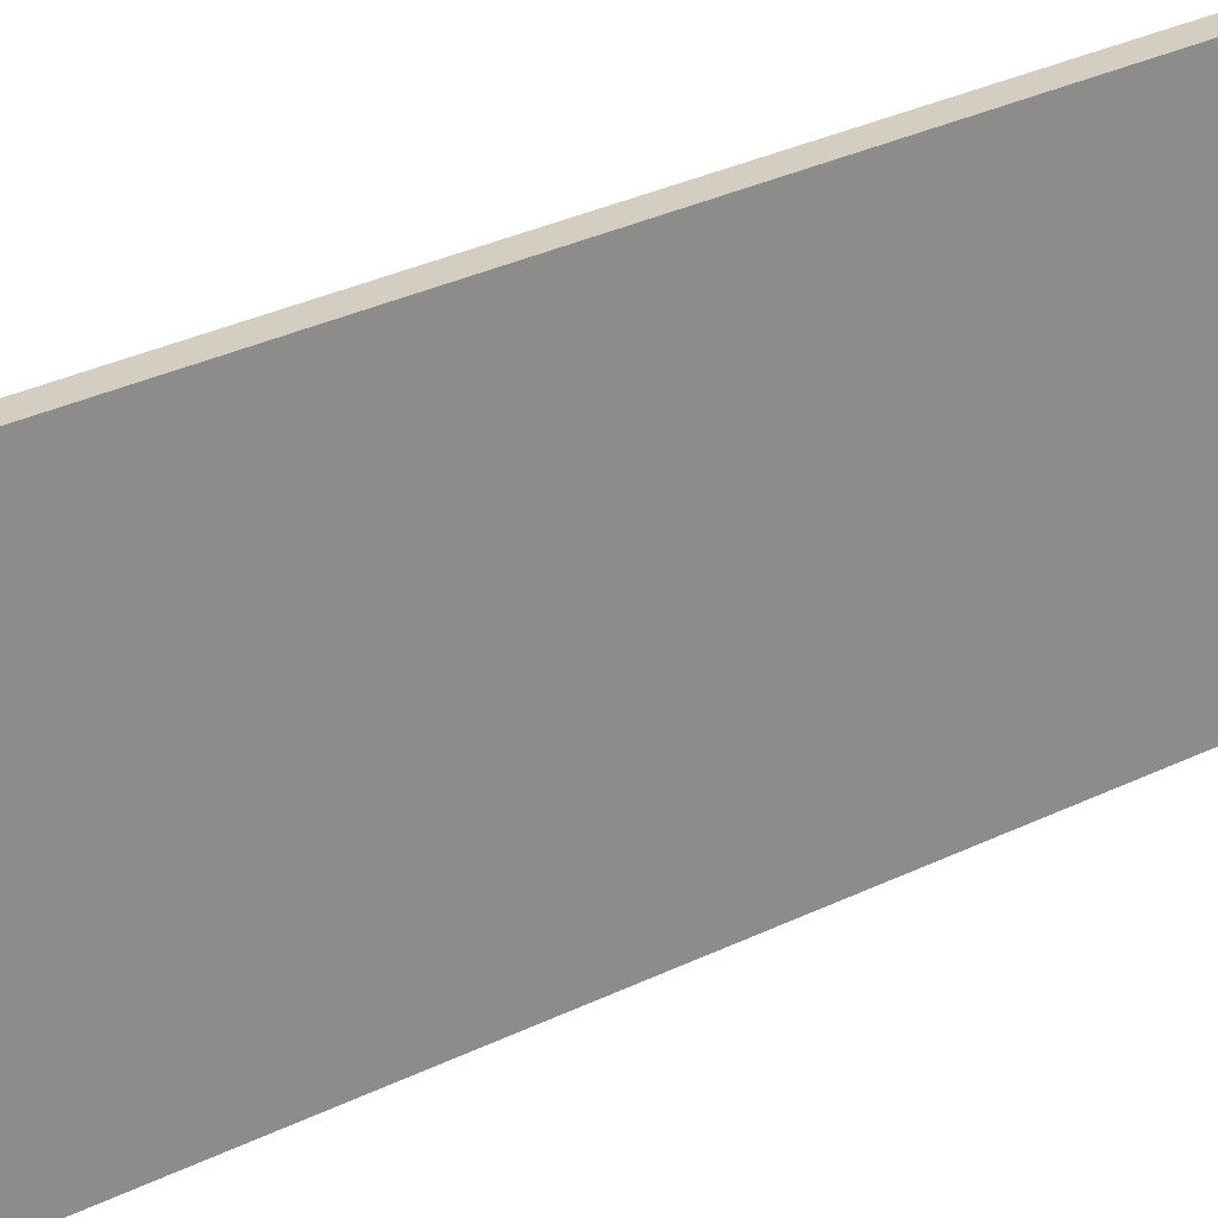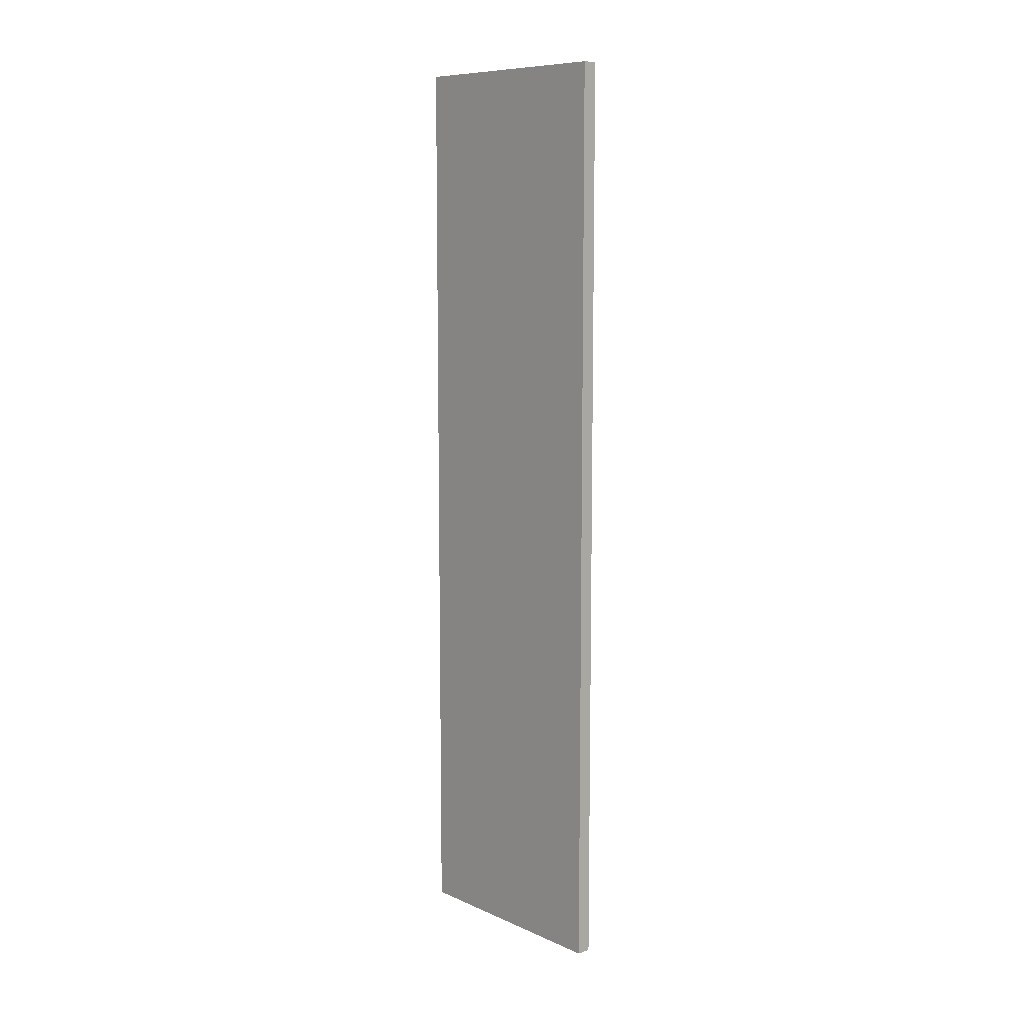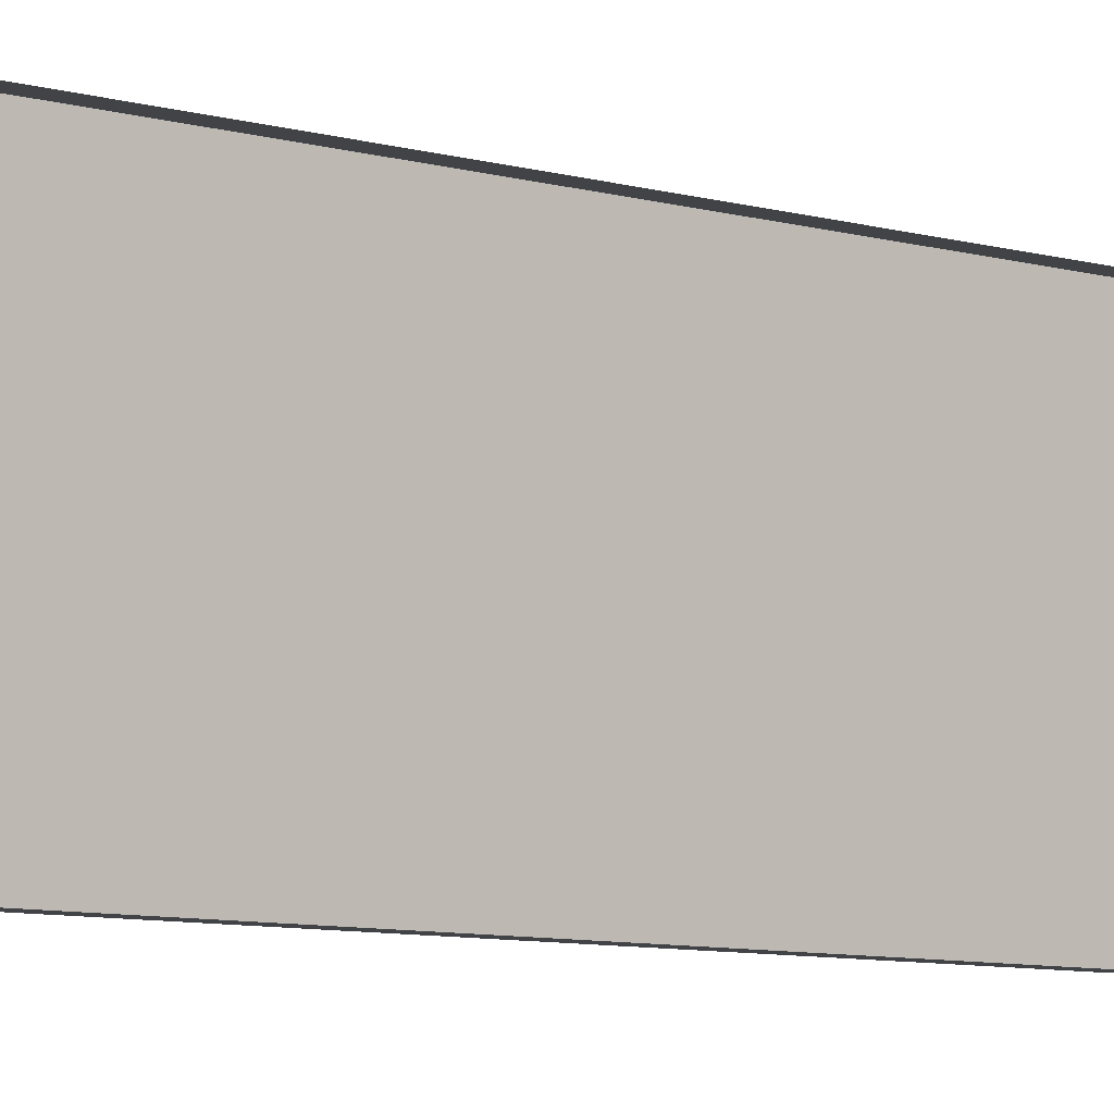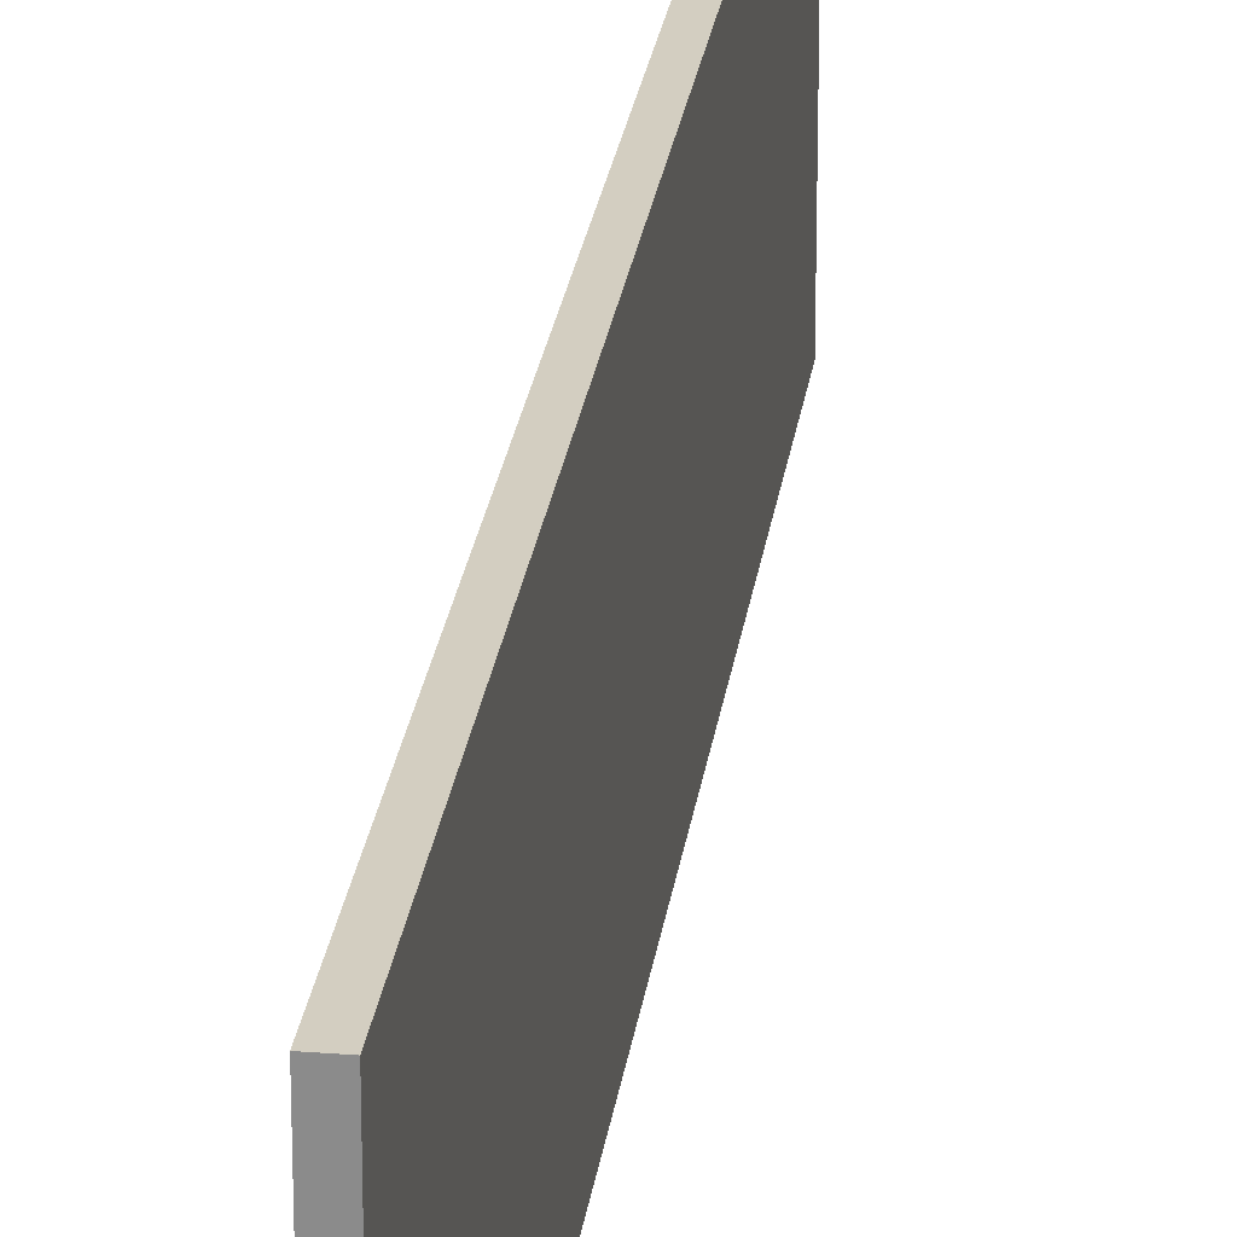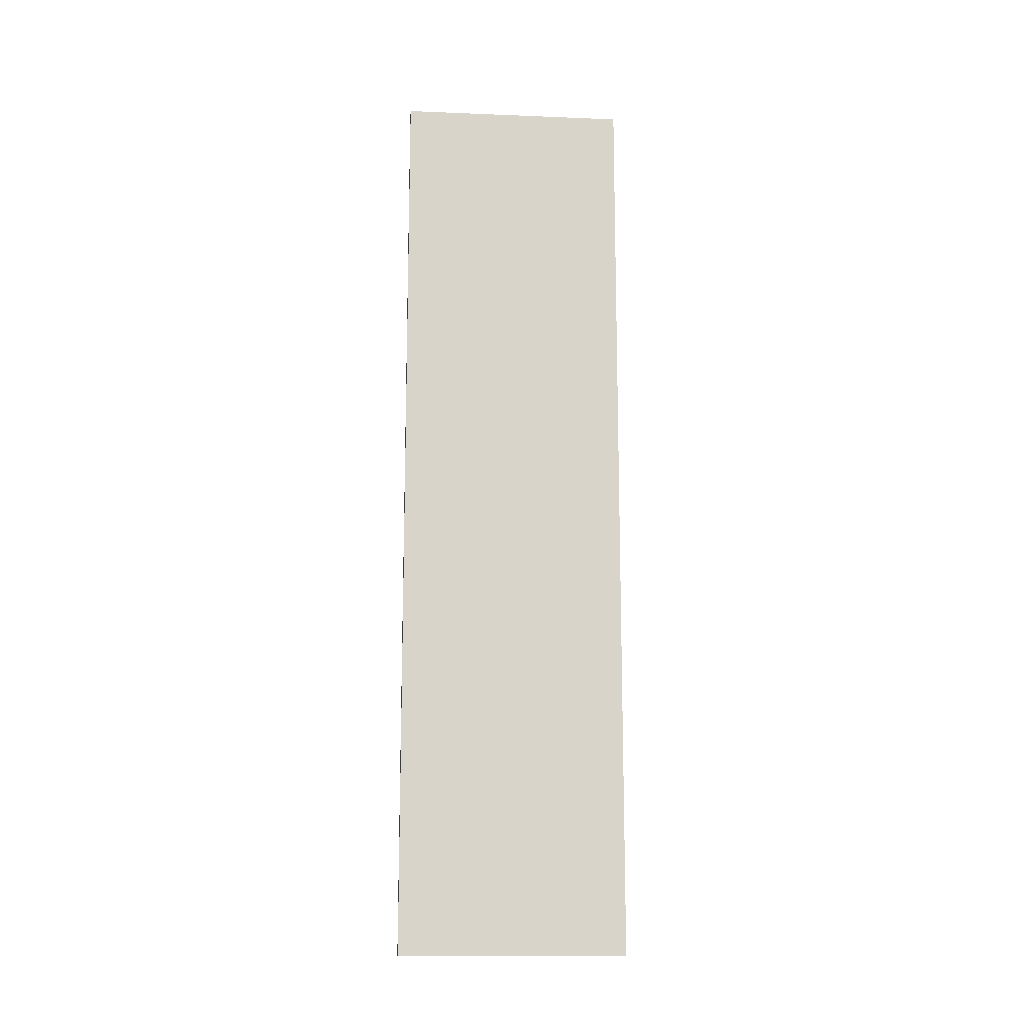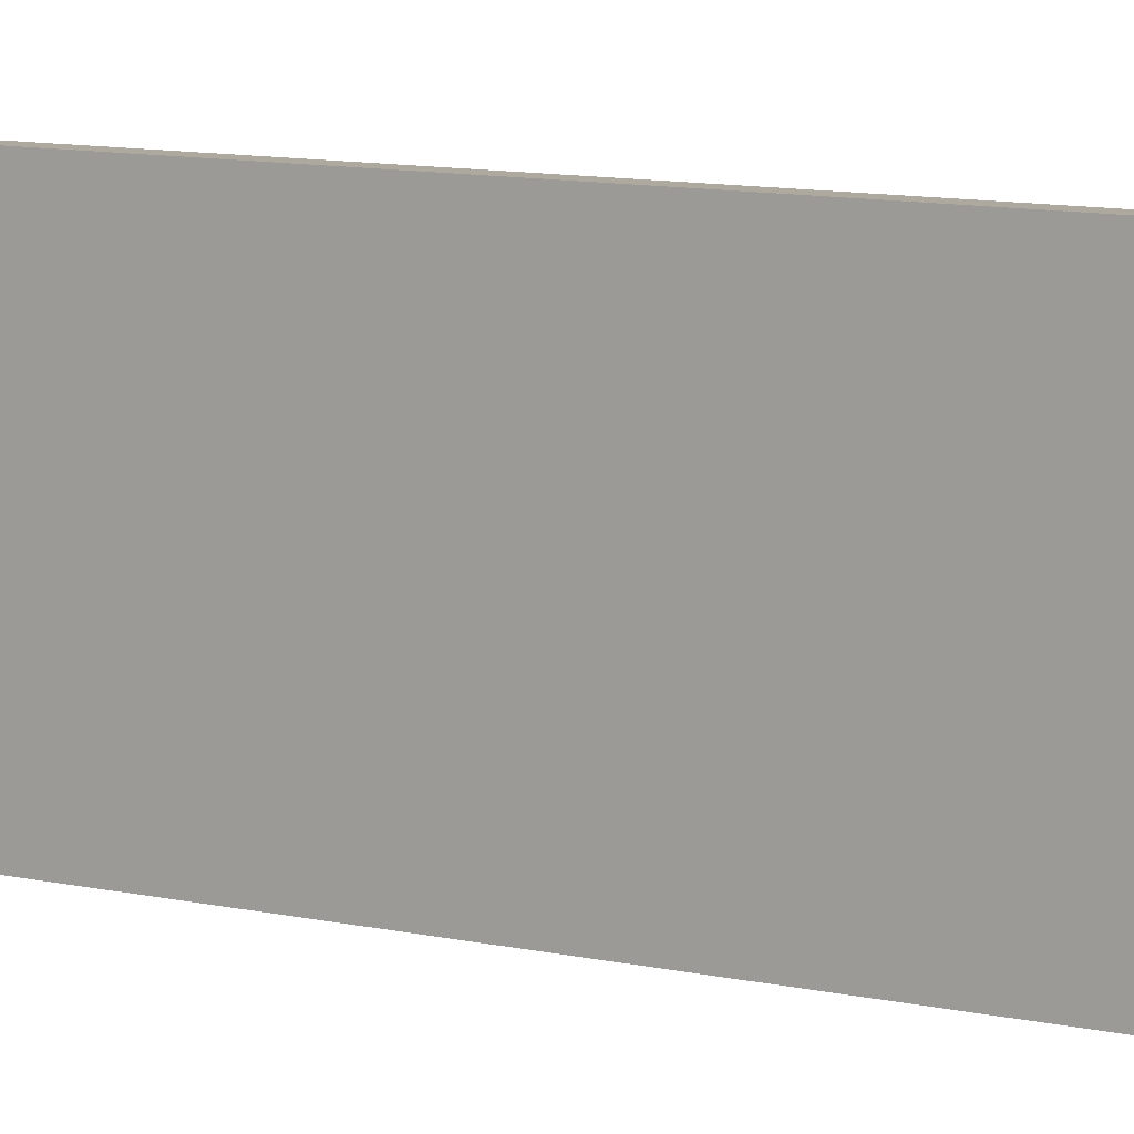
<metadata>
{"format":"obj","ext":"obj","renderer":"f3d","projection":"perspective","resolution":1024,"background":"white","views":[{"elev":25.0,"azim":49.3,"up":"+Z"},{"elev":9.3,"azim":138.5,"up":"+Y"},{"elev":-7.1,"azim":-132.0,"up":"+Z"},{"elev":24.9,"azim":7.4,"up":"+Z"},{"elev":-13.8,"azim":84.9,"up":"+Y"},{"elev":9.0,"azim":123.0,"up":"+Z"}]}
</metadata>
<code>
o model.obj
v 0.125 -4 -1
v 0.125 4 1
v 0.125 -4 1
v 0.125 4 -1
v 0 4 1
v 0 -4 1
v 0.125 -4 1
v 0.125 4 1
v 0 -4 -1
v 0 4 -1
v 0.125 4 -1
v 0.125 -4 -1
v 0 4 -1
v 0 4 1
v 0.125 4 1
v 0.125 4 -1
v 0 -4 1
v 0 -4 -1
v 0.125 -4 -1
v 0.125 -4 1
g base
f 2 3 1 4
f 5 6 7 8
f 9 10 11 12
f 13 14 15 16
f 17 18 19 20

</code>
